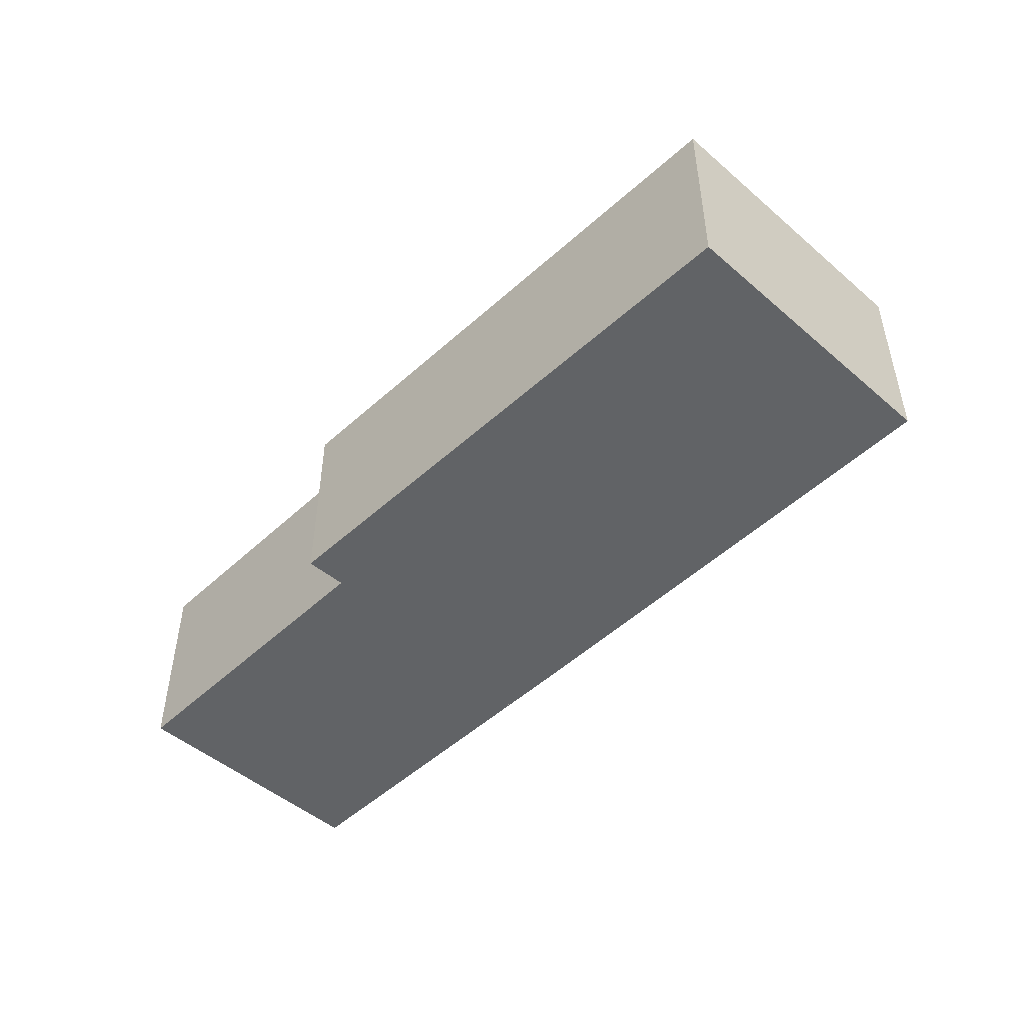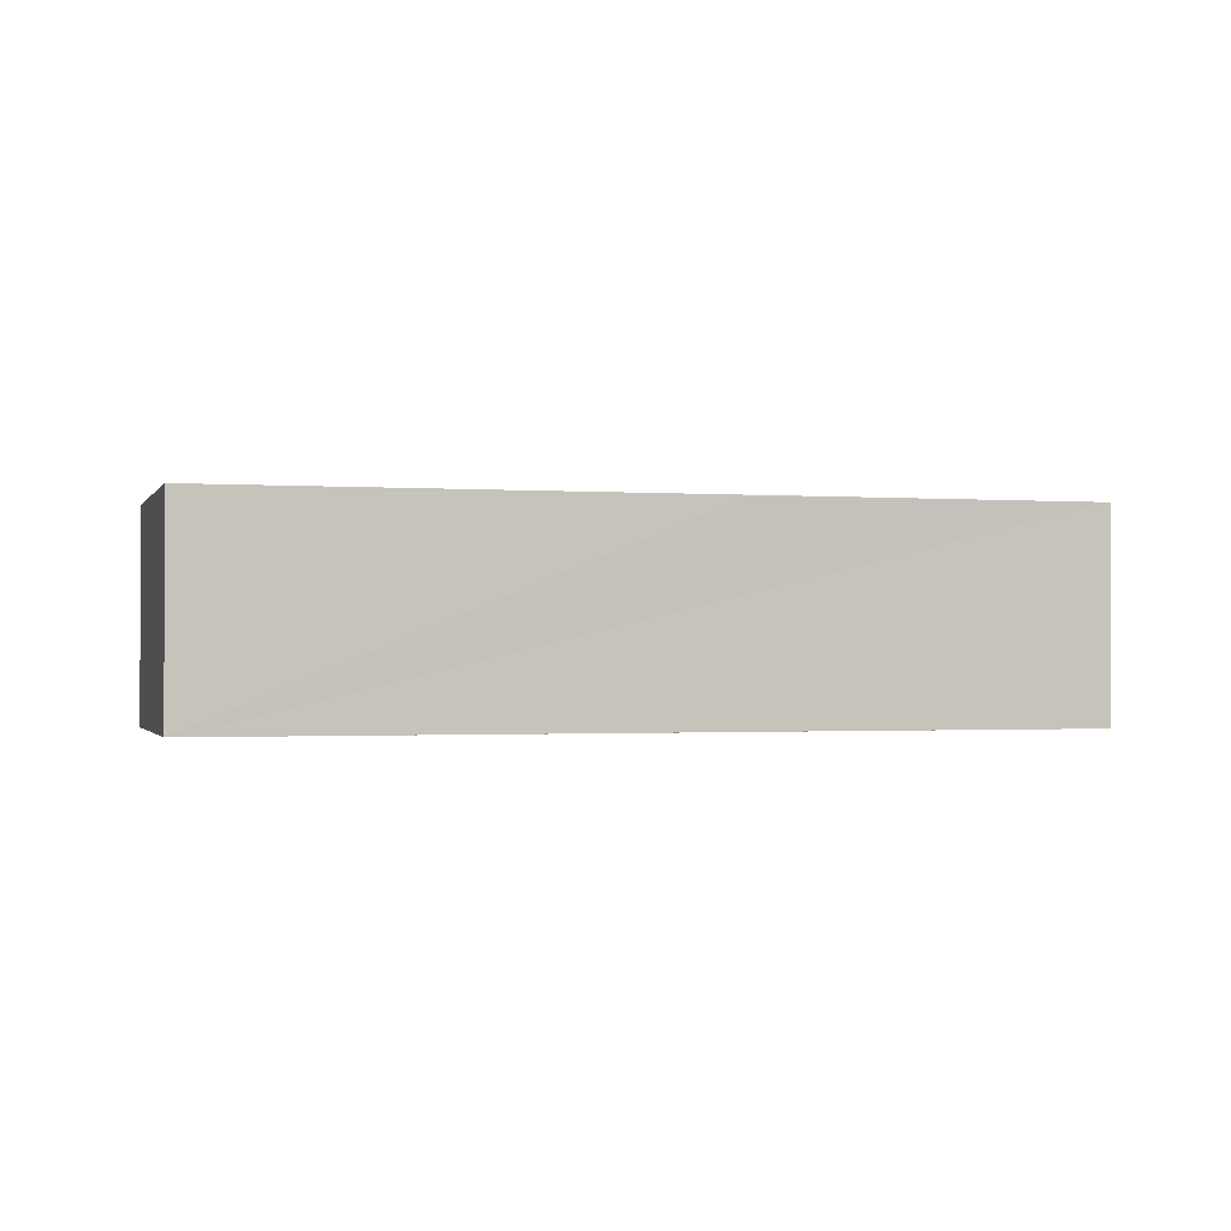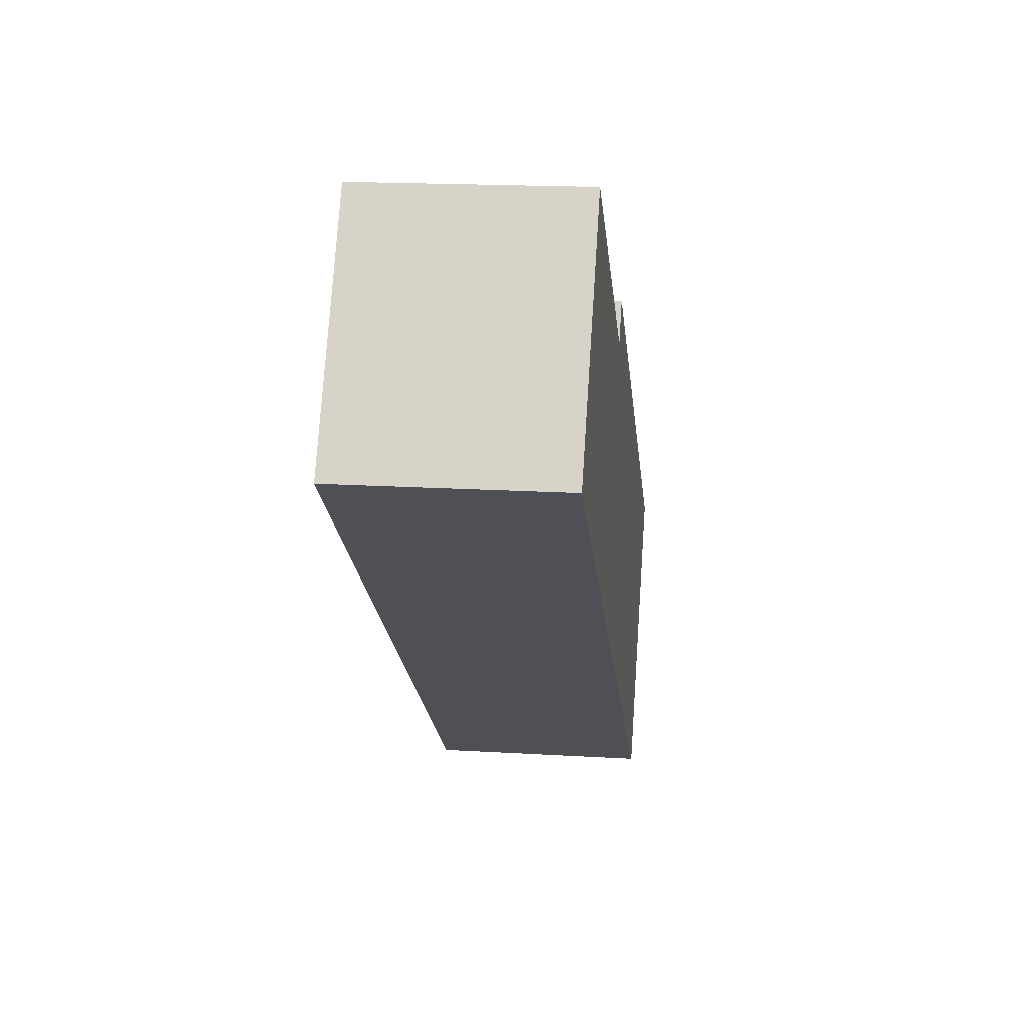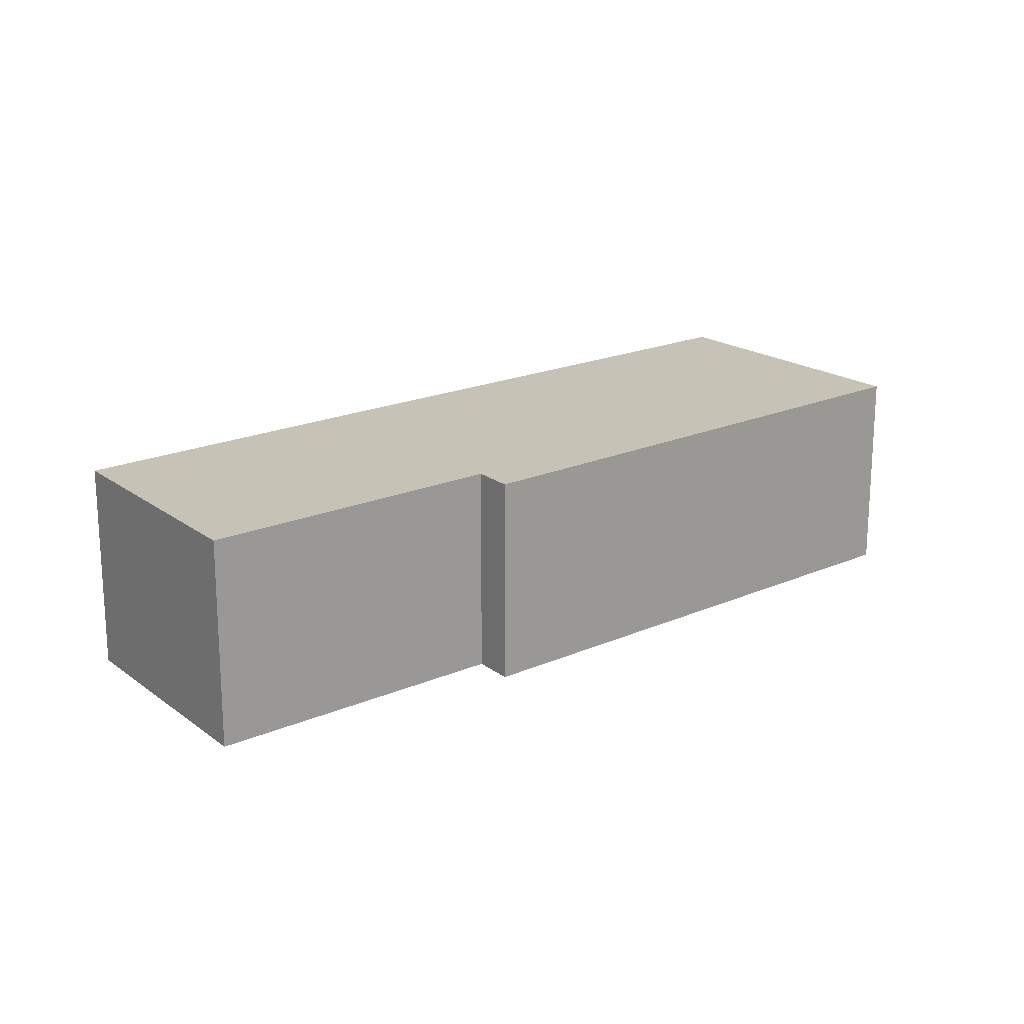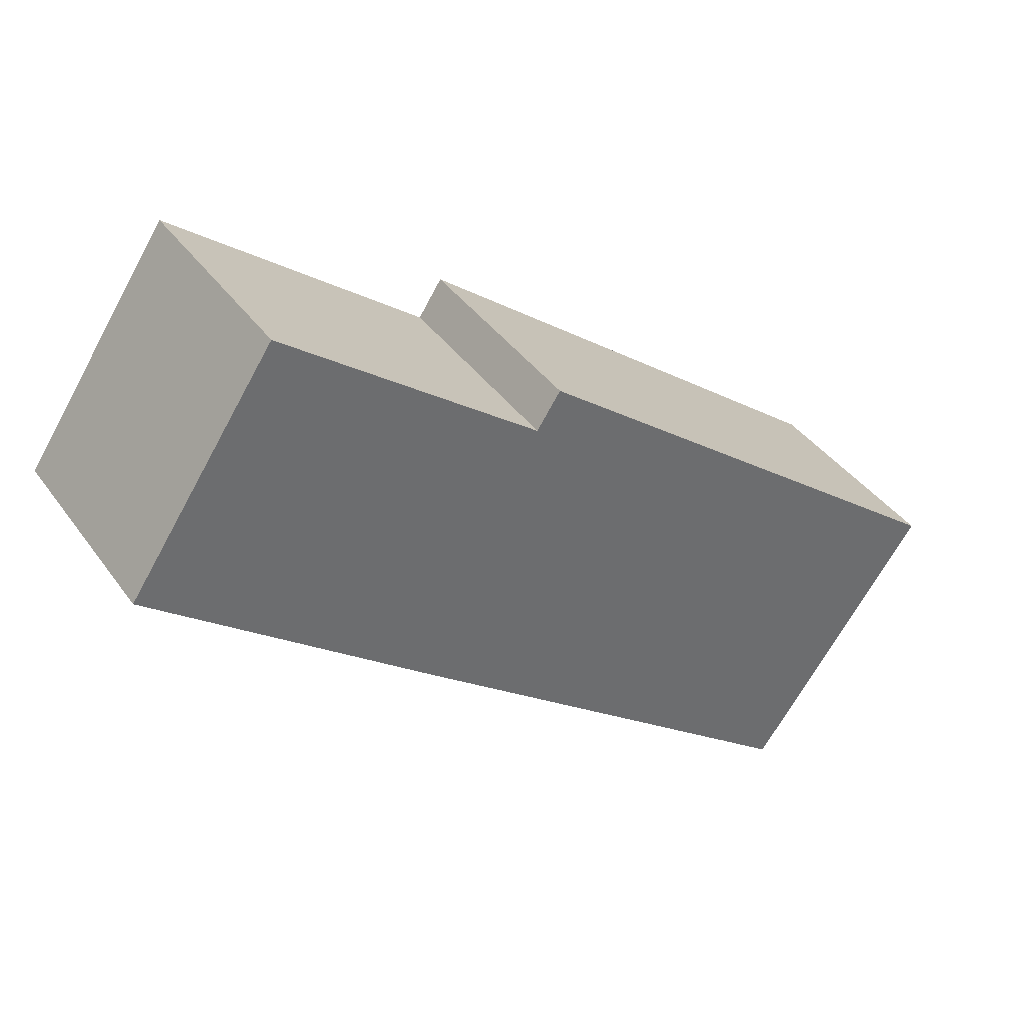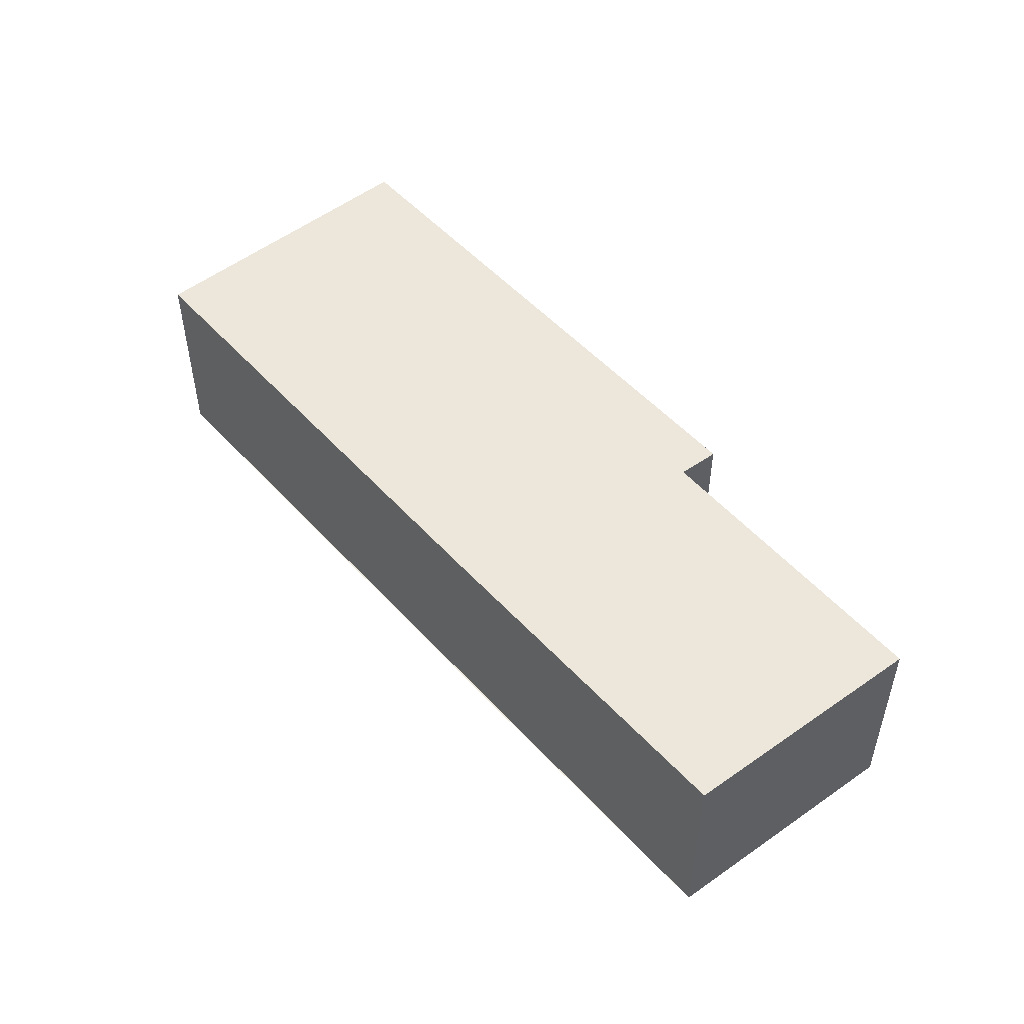
<metadata>
{"format":"obj","ext":"obj","renderer":"f3d","projection":"perspective","resolution":1024,"background":"white","views":[{"elev":-50.8,"azim":82.3,"up":"+Y"},{"elev":-1.0,"azim":-158.9,"up":"+Y"},{"elev":17.9,"azim":-83.3,"up":"+Z"},{"elev":19.3,"azim":-2.0,"up":"+Y"},{"elev":39.0,"azim":-31.6,"up":"+Z"},{"elev":52.2,"azim":-93.3,"up":"+Y"}]}
</metadata>
<code>
v  1.269 1.861 1.882
v  2.469 1.861 -1.912
v  0 1.861 1.14e-16
v  3.486 1.861 0.209
v  5.896 1.861 -4.524
v  3.692 1.861 0.519
v  7.647 1.861 -2.547
v  6.034 1.861 -4.629
v  6.096 1.861 -4.677
v  6.096 2.864e-16 -4.677
v  6.034 2.834e-16 -4.629
v  0 0 0
v  5.896 2.77e-16 -4.524
v  2.469 1.171e-16 -1.912
v  1.269 -1.152e-16 1.882
v  3.486 -1.28e-17 0.209
v  3.692 -3.178e-17 0.519
v  7.647 1.56e-16 -2.547
g defaultobject
f 1 2 3
f 2 1 4
f 2 4 5
f 5 4 6
f 5 6 7
f 5 7 8
f 8 7 9
f 10 8 9
f 8 10 5
f 5 10 2
f 2 10 3
f 3 10 11
f 3 11 12
f 12 11 13
f 12 13 14
f 12 1 3
f 1 12 15
f 16 6 4
f 6 16 17
f 15 4 1
f 4 15 16
f 17 7 6
f 7 17 18
f 18 9 7
f 9 18 10
f 12 16 15
f 16 12 14
f 16 18 17
f 18 16 14
f 18 14 13
f 18 13 11
f 18 11 10

</code>
